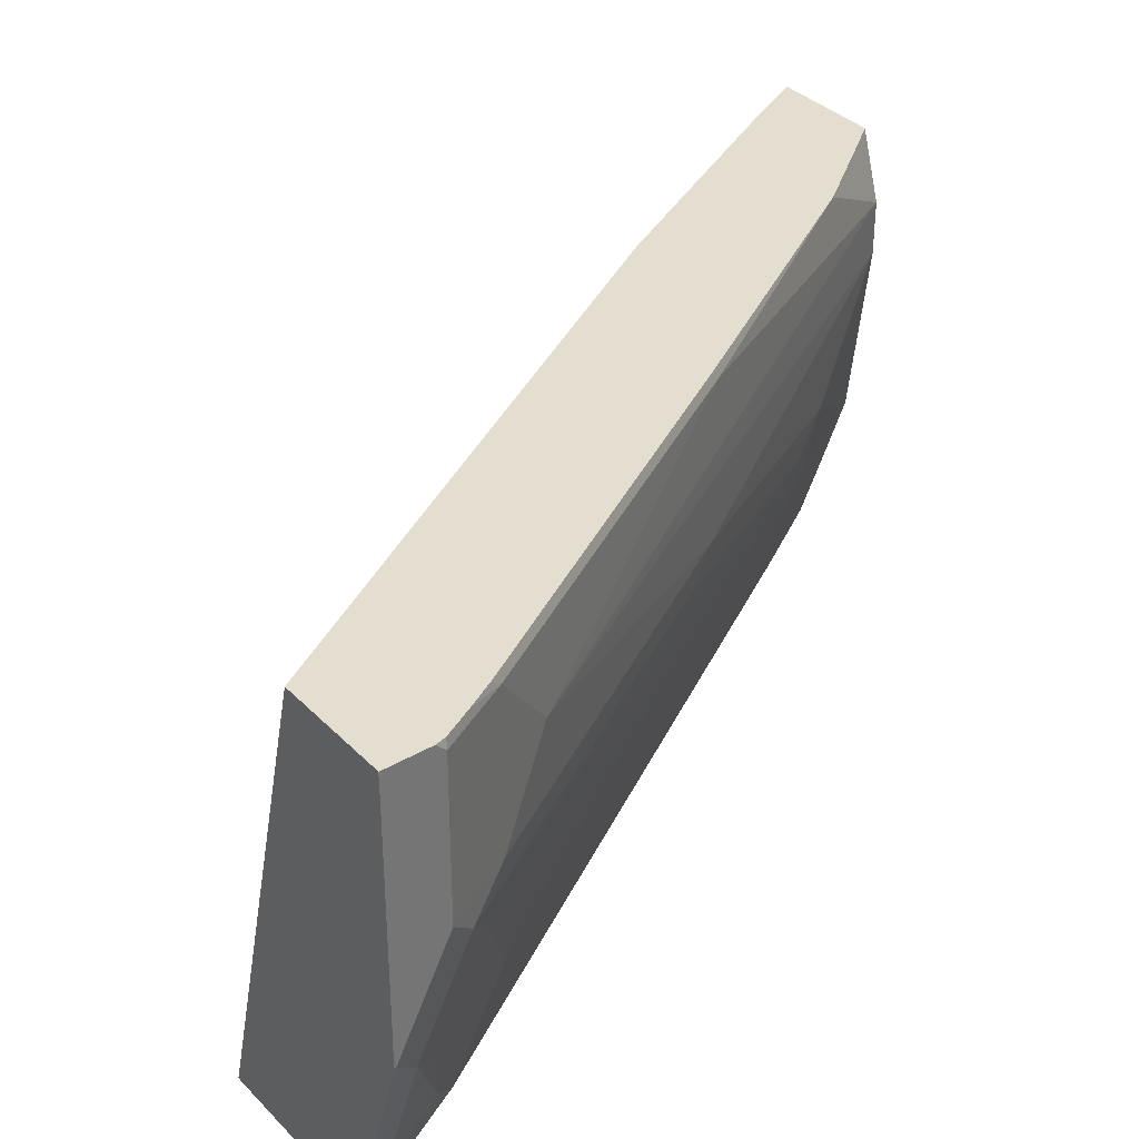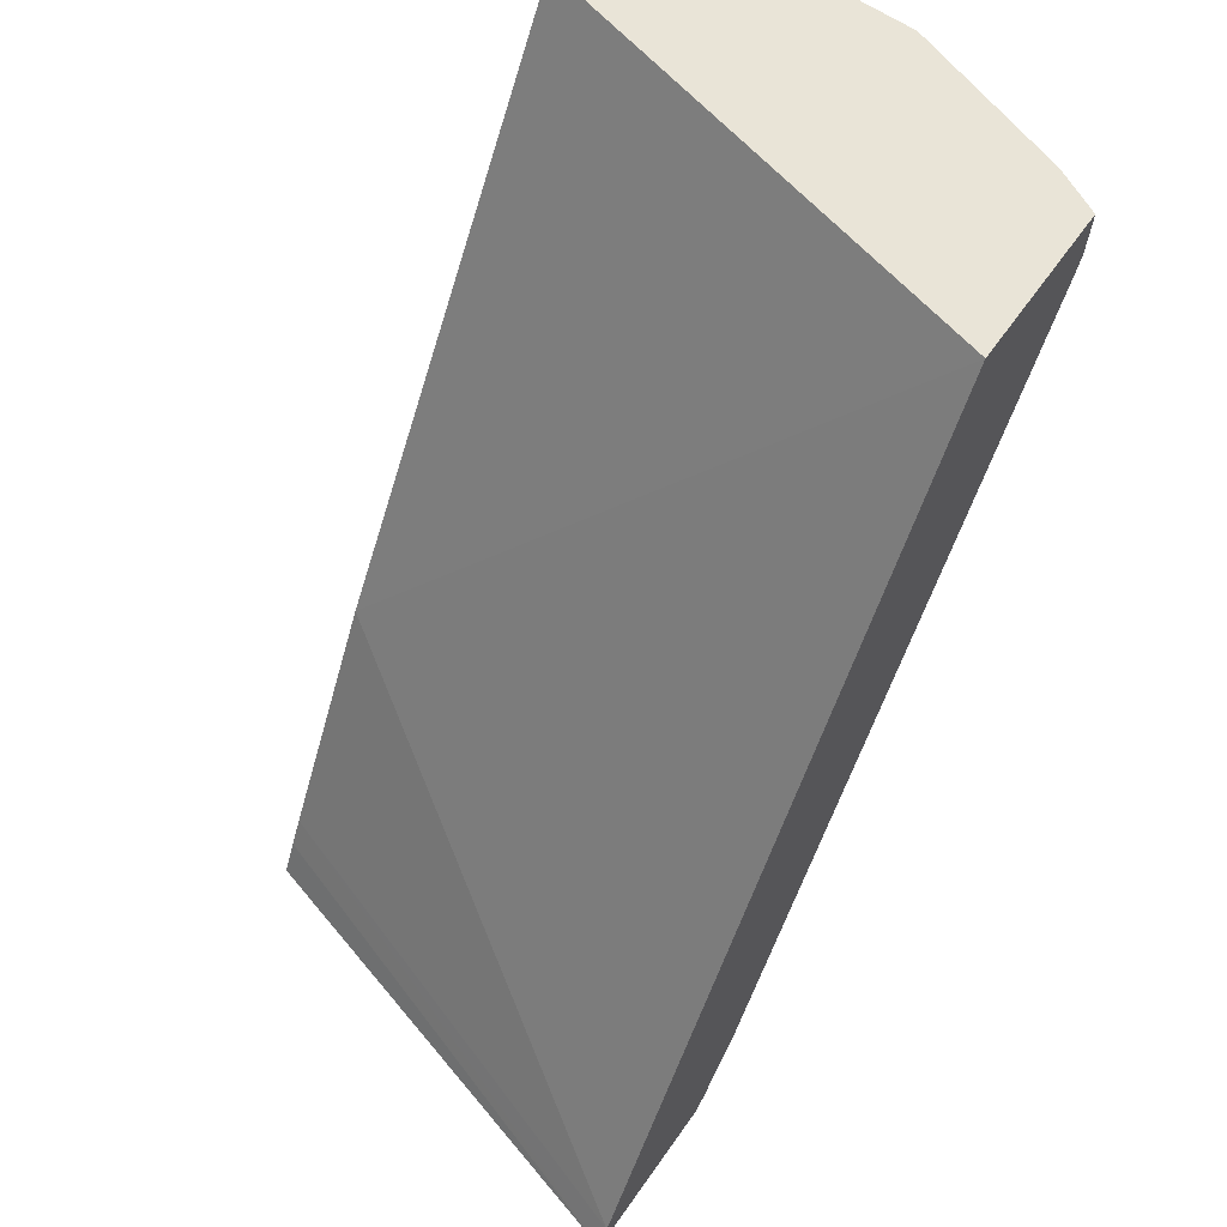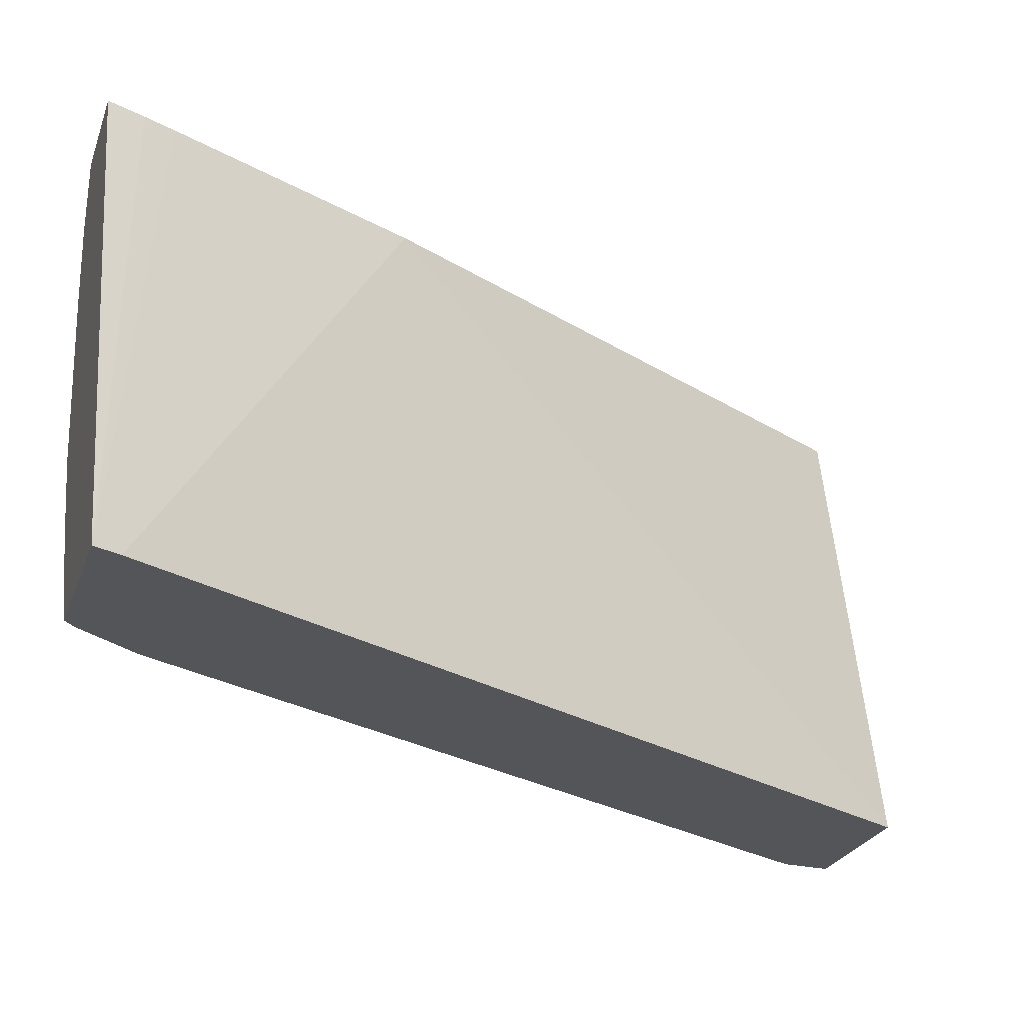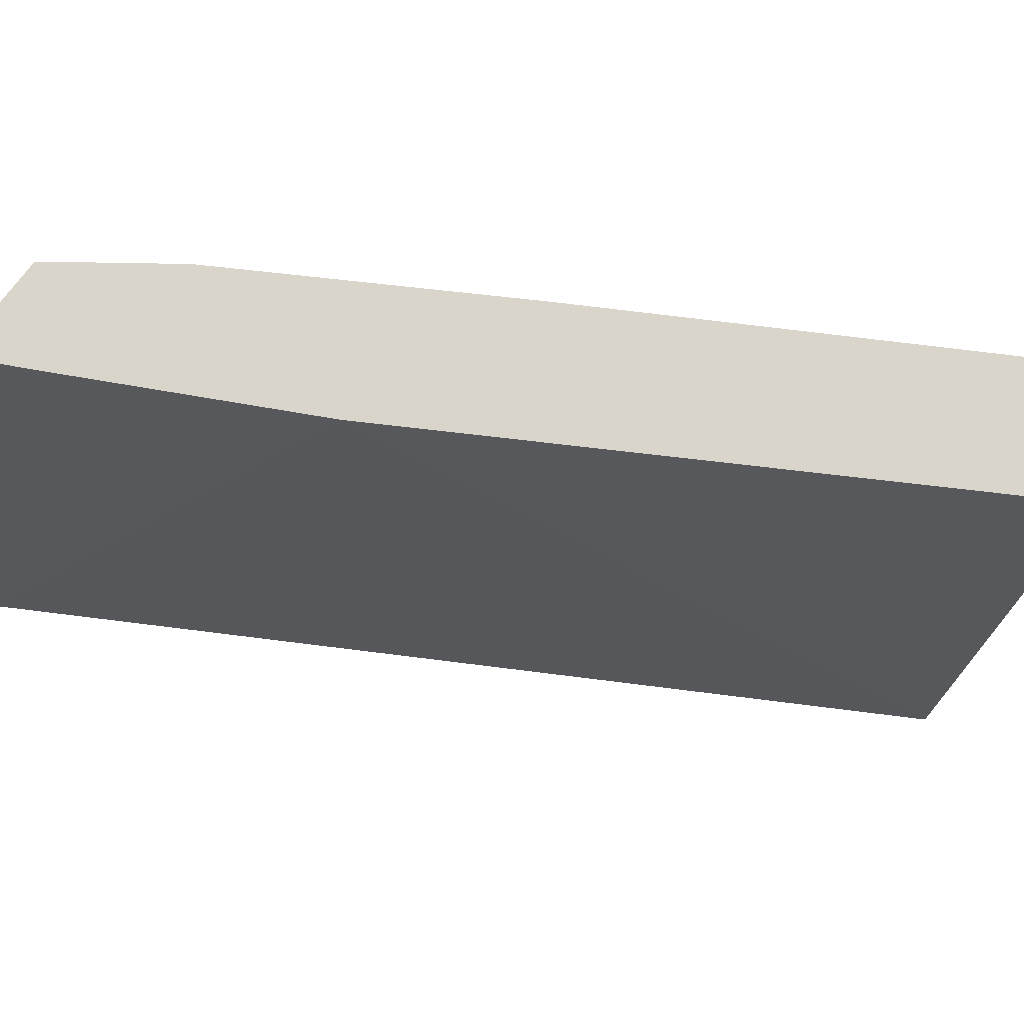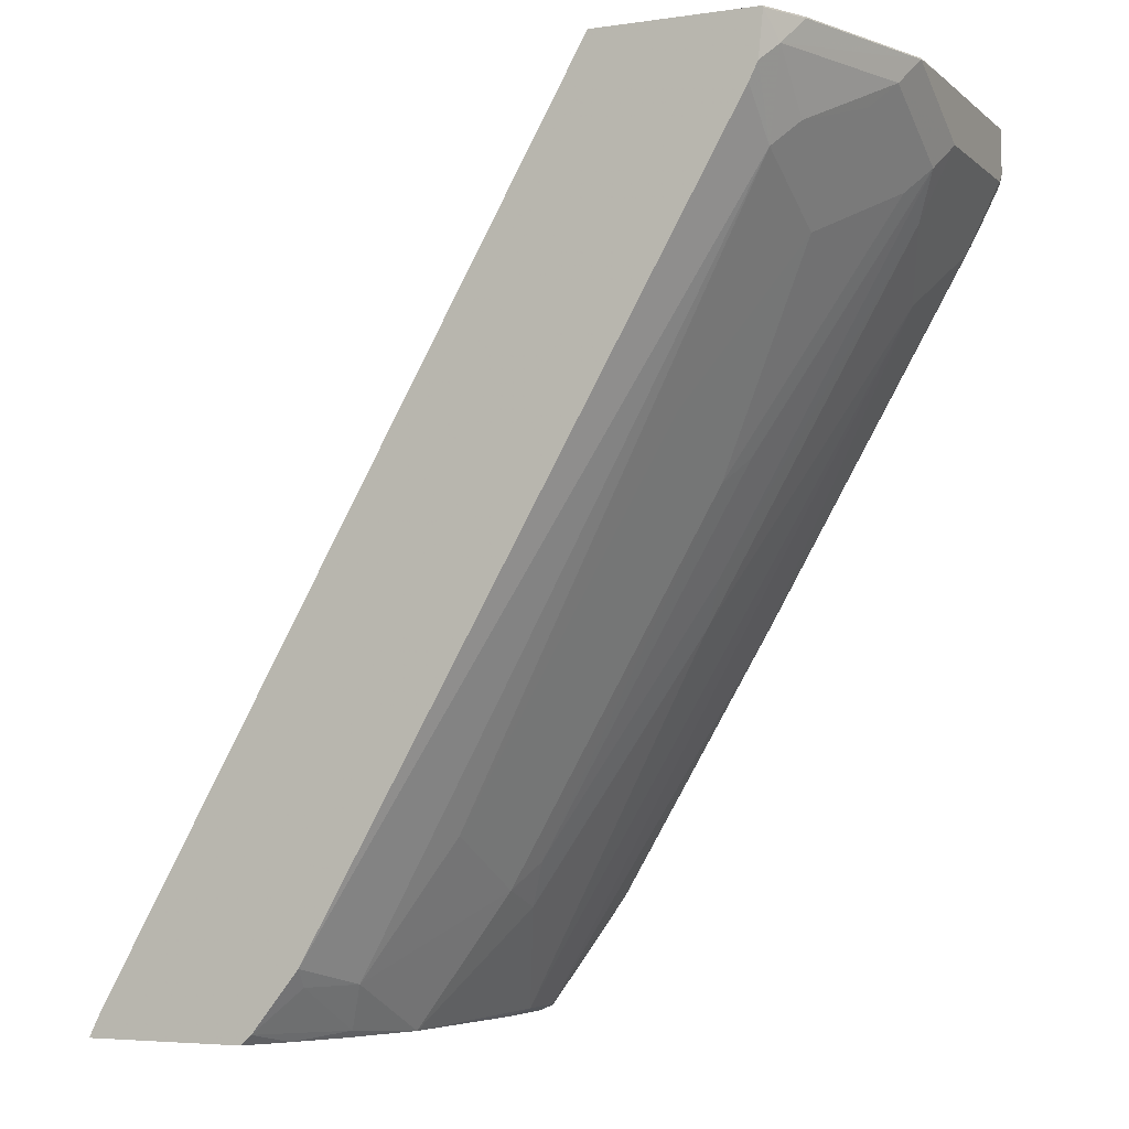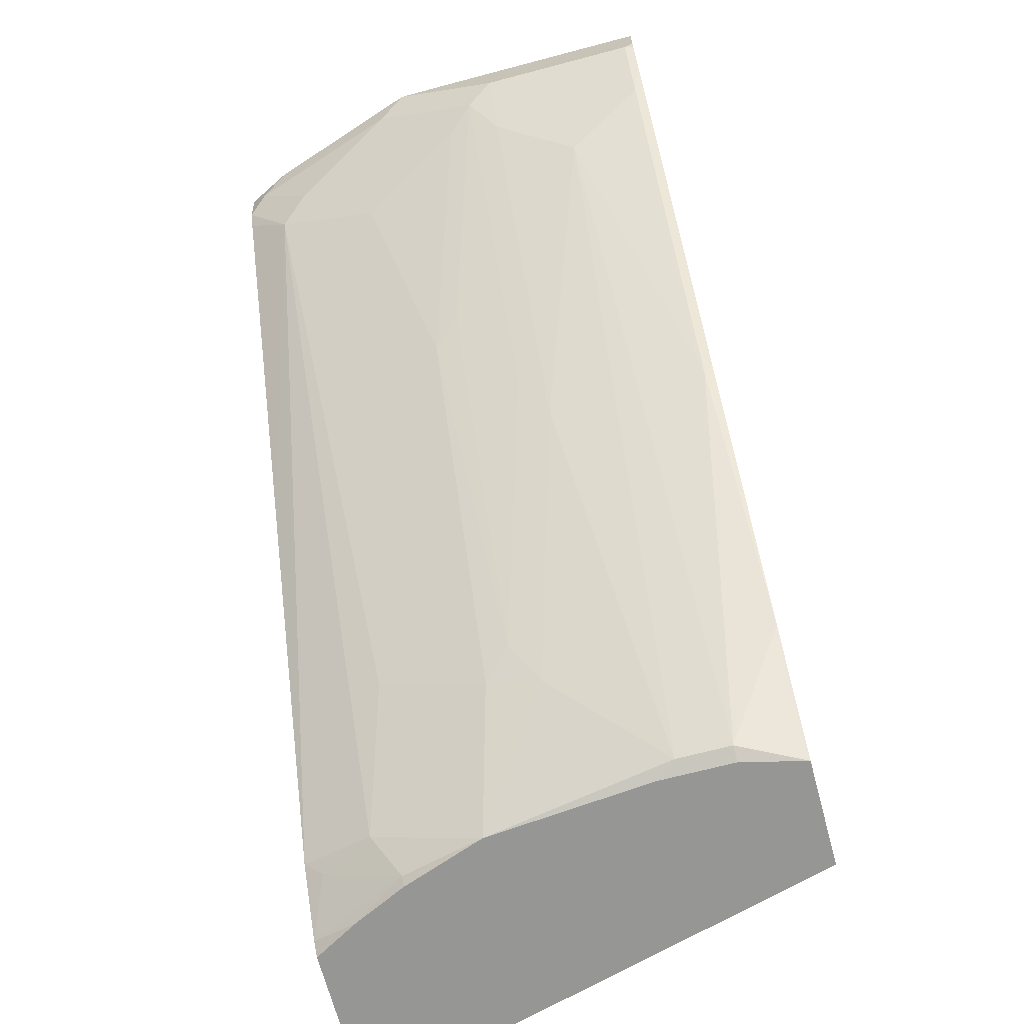
<metadata>
{"format":"obj","ext":"obj","renderer":"f3d","projection":"perspective","resolution":1024,"background":"white","views":[{"elev":35.8,"azim":52.5,"up":"+Y"},{"elev":61.1,"azim":-55.1,"up":"+Z"},{"elev":-24.0,"azim":-106.6,"up":"+Y"},{"elev":74.4,"azim":-53.2,"up":"+Y"},{"elev":-4.8,"azim":24.6,"up":"+Z"},{"elev":-67.7,"azim":104.9,"up":"+Z"}]}
</metadata>
<code>
v 0.9258 -0.1208 0.001011
v 0.9258 -0.2807 0.001011
v 0.9258 -0.1137 -2.87e-05
v 0.9256 -0.1137 0.001011
v 0.9256 -0.3211 0.001011
v 0.9258 -0.322 -2.87e-05
v 0.9258 -0.1137 -0.03323
v 0.8402 -0.1137 0.001011
v 0.9253 -0.3226 0.001011
v 0.8853 -0.4429 0.001011
v 0.8856 -0.4428 -2.87e-05
v 0.8755 -0.4629 -0.02017
v 0.9157 -0.3421 -0.02017
v 0.9258 -0.2415 -0.04031
v 0.9258 -0.1208 -0.04031
v 0.924 -0.1137 -0.04115
v 0.7477 -0.4764 0.001011
v 0.5904 -0.1137 -0.4293
v 0.8722 -0.469 0.001011
v 0.8688 -0.4764 -2.87e-05
v 0.8653 -0.4764 -0.03368
v 0.8604 -0.4428 -0.08053
v 0.8755 -0.4227 -0.06039
v 0.9007 -0.3623 -0.04031
v 0.9157 -0.2617 -0.06039
v 0.899 -0.2415 -0.09397
v 0.8755 -0.1811 -0.1409
v 0.899 -0.1208 -0.09397
v 0.913 -0.1137 -0.06331
v 0.8685 -0.4764 0.001011
v 0.38 -0.4764 -0.644
v 0.4959 -0.1137 -0.6139
v 0.8587 -0.4764 -0.04694
v 0.7799 -0.4025 -0.2416
v 0.8604 -0.3623 -0.1208
v 0.6977 -0.4764 -0.3287
v 0.5368 -0.4764 -0.6104
v 0.5535 -0.4227 -0.6239
v 0.6189 -0.4025 -0.5233
v 0.9007 -0.2818 -0.08053
v 0.795 -0.3019 -0.2617
v 0.634 -0.3019 -0.5434
v 0.7547 -0.2617 -0.3421
v 0.738 -0.2415 -0.3757
v 0.577 -0.2013 -0.6575
v 0.577 -0.161 -0.6575
v 0.738 -0.1208 -0.3757
v 0.9013 -0.1137 -0.08572
v 0.3706 -0.4764 -0.6627
v 0.4849 -0.1137 -0.6361
v 0.7799 -0.322 -0.2818
v 0.5009 -0.4764 -0.6552
v 0.5334 -0.4629 -0.6239
v 0.5368 -0.4025 -0.6575
v 0.5543 -0.3406 -0.6627
v 0.6189 -0.322 -0.5635
v 0.6172 -0.2818 -0.577
v 0.5666 -0.2168 -0.6627
v 0.5666 -0.161 -0.6627
v 0.5551 -0.1137 -0.6627
v 0.5719 -0.1137 -0.6398
v 0.6172 -0.1137 -0.577
v 0.7374 -0.1137 -0.3724
v 0.7403 -0.1137 -0.3674
v 0.4725 -0.1137 -0.6627
v 0.4922 -0.4764 -0.6627
v 0.5117 -0.4428 -0.6627
v 0.5313 -0.4025 -0.6627
v 0.5531 -0.3437 -0.6627
f 28 48 29
f 28 47 64
f 28 64 48
f 31 32 49
f 32 50 49
f 34 51 35
f 35 51 40
f 34 56 51
f 37 52 53
f 37 53 38
f 38 53 54
f 38 54 55
f 38 55 56
f 34 39 56
f 27 47 28
f 25 40 41
f 27 45 46
f 26 44 27
f 26 43 44
f 25 43 26
f 25 42 43
f 25 41 42
f 24 35 40
f 22 39 34
f 22 38 39
f 22 37 38
f 22 36 37
f 22 33 36
f 22 24 23
f 38 56 39
f 27 46 47
f 40 51 41
f 49 59 58
f 42 56 57
f 22 35 24
f 55 57 56
f 54 69 55
f 54 68 69
f 54 67 68
f 52 54 53
f 52 67 54
f 52 66 67
f 49 50 65
f 49 67 66
f 49 68 67
f 49 69 68
f 49 55 69
f 49 58 55
f 41 51 42
f 49 60 59
f 47 63 64
f 47 62 63
f 46 62 47
f 46 61 62
f 46 60 61
f 46 59 60
f 45 59 46
f 45 58 59
f 45 55 58
f 45 57 55
f 44 57 45
f 43 57 44
f 42 51 56
f 42 57 43
f 49 65 60
f 22 34 35
f 27 44 45
f 19 30 20
f 6 9 10
f 5 9 6
f 3 8 4
f 3 18 8
f 3 32 18
f 3 50 32
f 3 65 50
f 3 60 65
f 3 62 61
f 3 63 62
f 3 64 63
f 3 48 64
f 3 29 48
f 3 16 29
f 6 10 11
f 3 7 16
f 1 5 2
f 1 9 5
f 1 10 9
f 1 19 10
f 1 30 19
f 1 17 30
f 1 8 17
f 1 4 8
f 1 3 4
f 1 7 3
f 1 15 7
f 1 14 15
f 1 6 14
f 1 2 6
f 2 5 6
f 6 11 12
f 3 61 60
f 6 13 14
f 15 27 28
f 15 28 16
f 16 28 29
f 17 18 31
f 17 31 49
f 17 49 66
f 21 33 22
f 17 66 52
f 6 12 13
f 17 36 33
f 17 33 21
f 17 21 20
f 17 20 30
f 18 32 31
f 17 52 37
f 14 27 15
f 17 37 36
f 14 25 26
f 14 26 27
f 7 15 16
f 8 18 17
f 11 20 12
f 11 19 20
f 12 21 22
f 12 22 23
f 10 19 11
f 12 20 21
f 13 23 24
f 13 24 40
f 13 40 25
f 13 25 14
f 12 23 13

</code>
